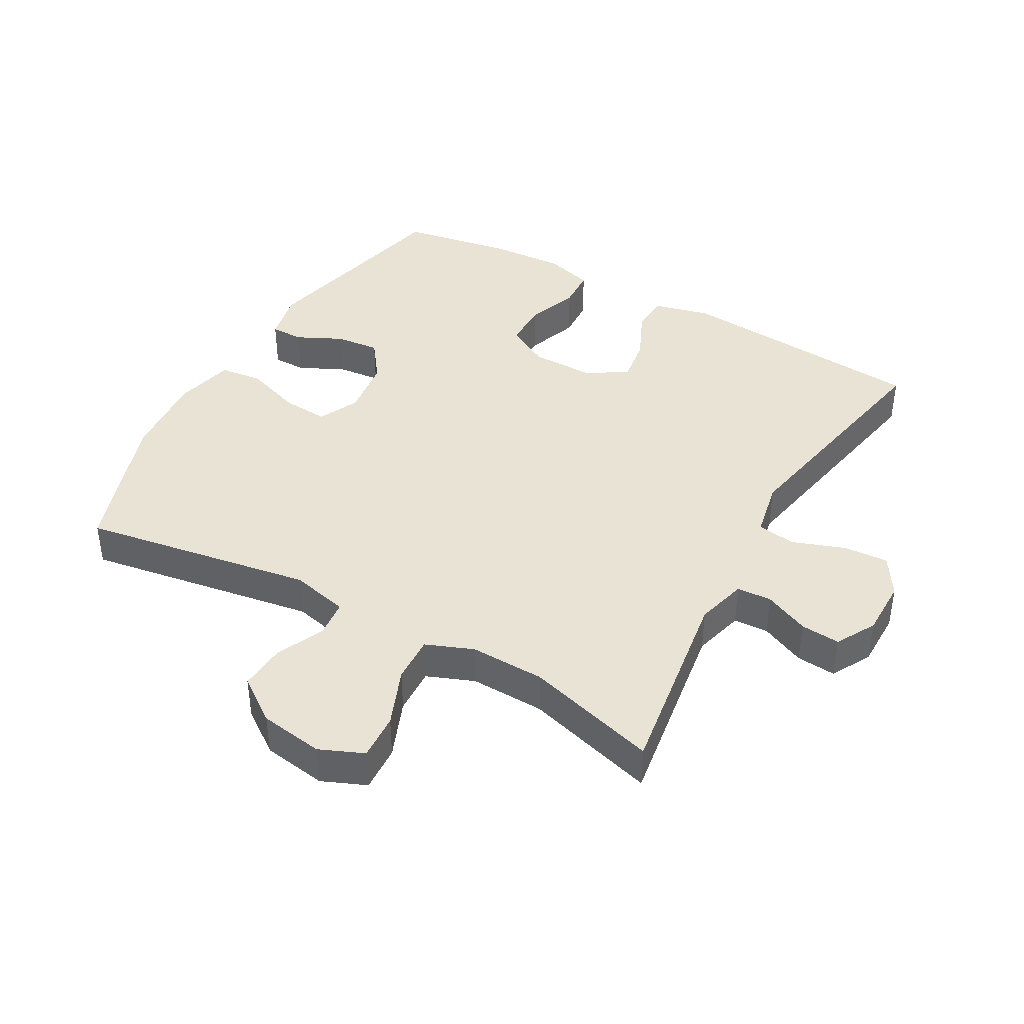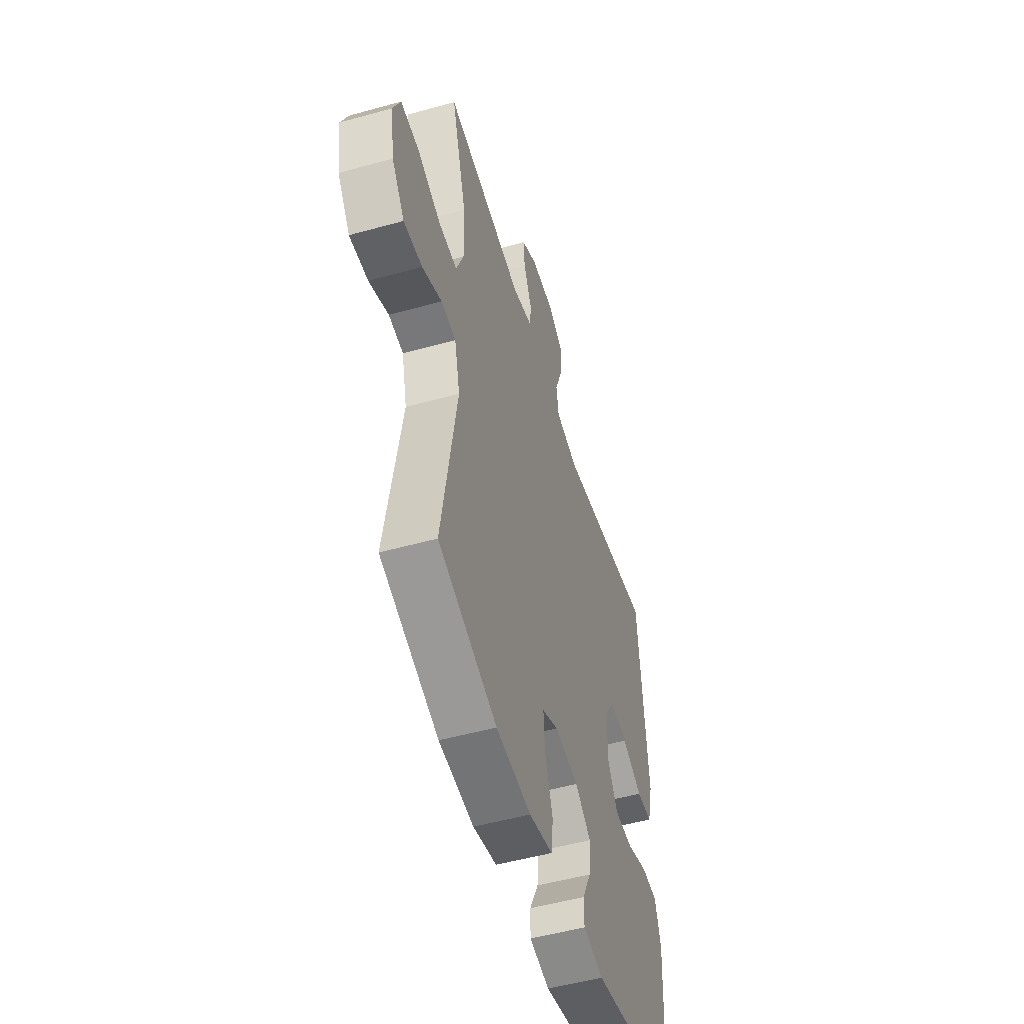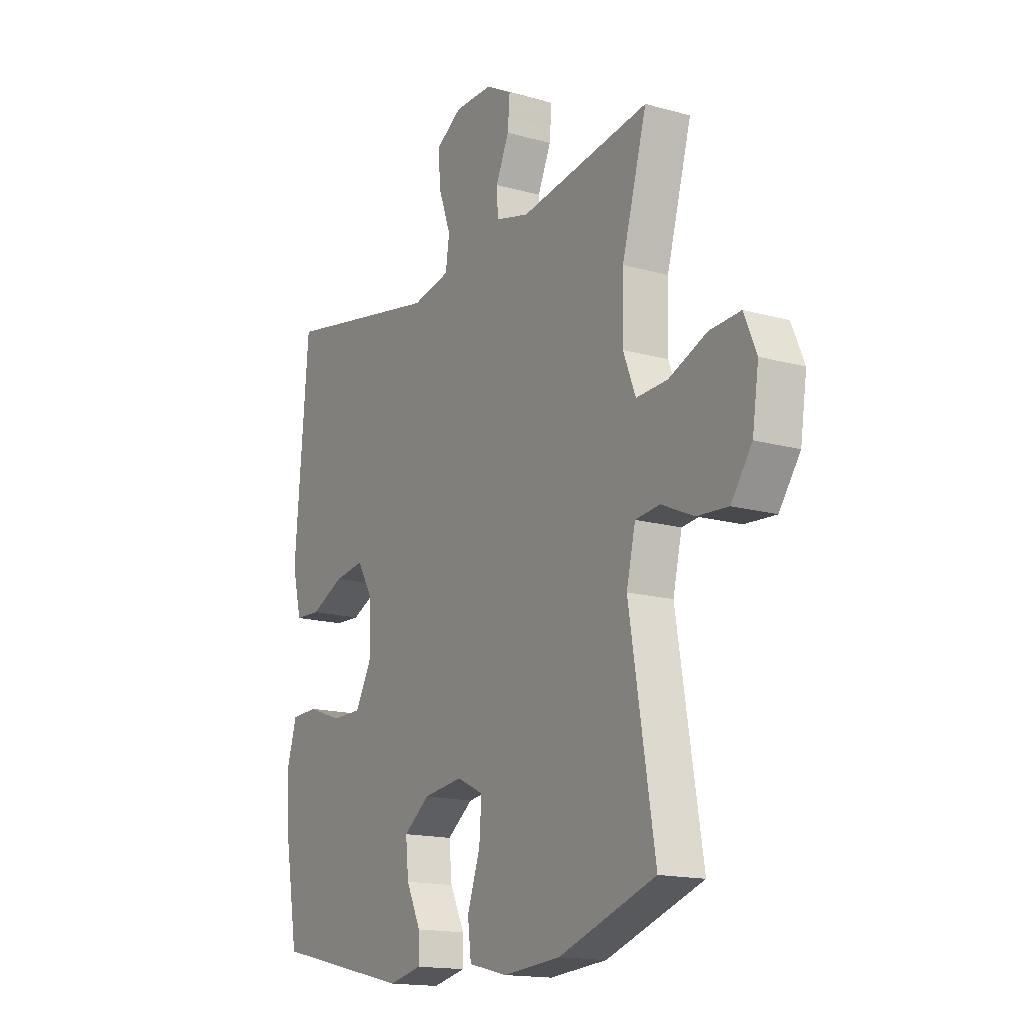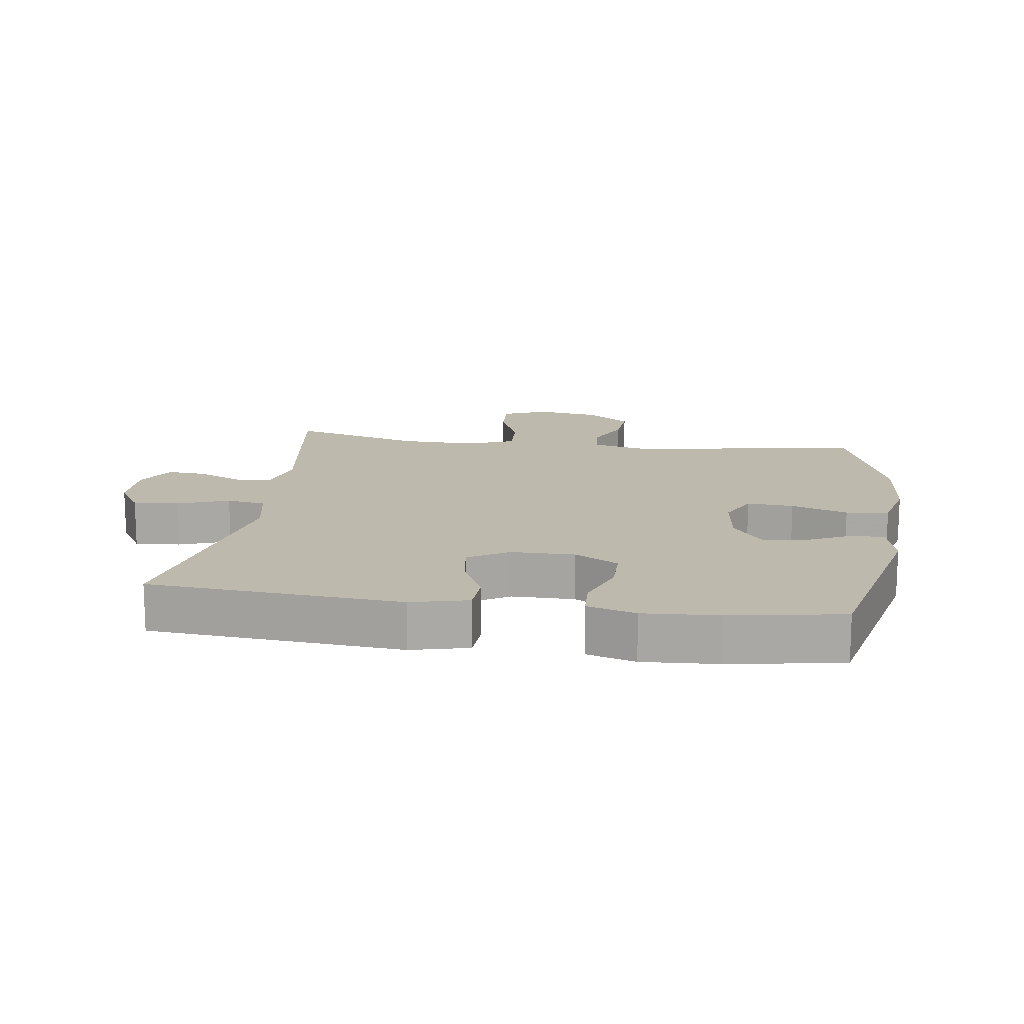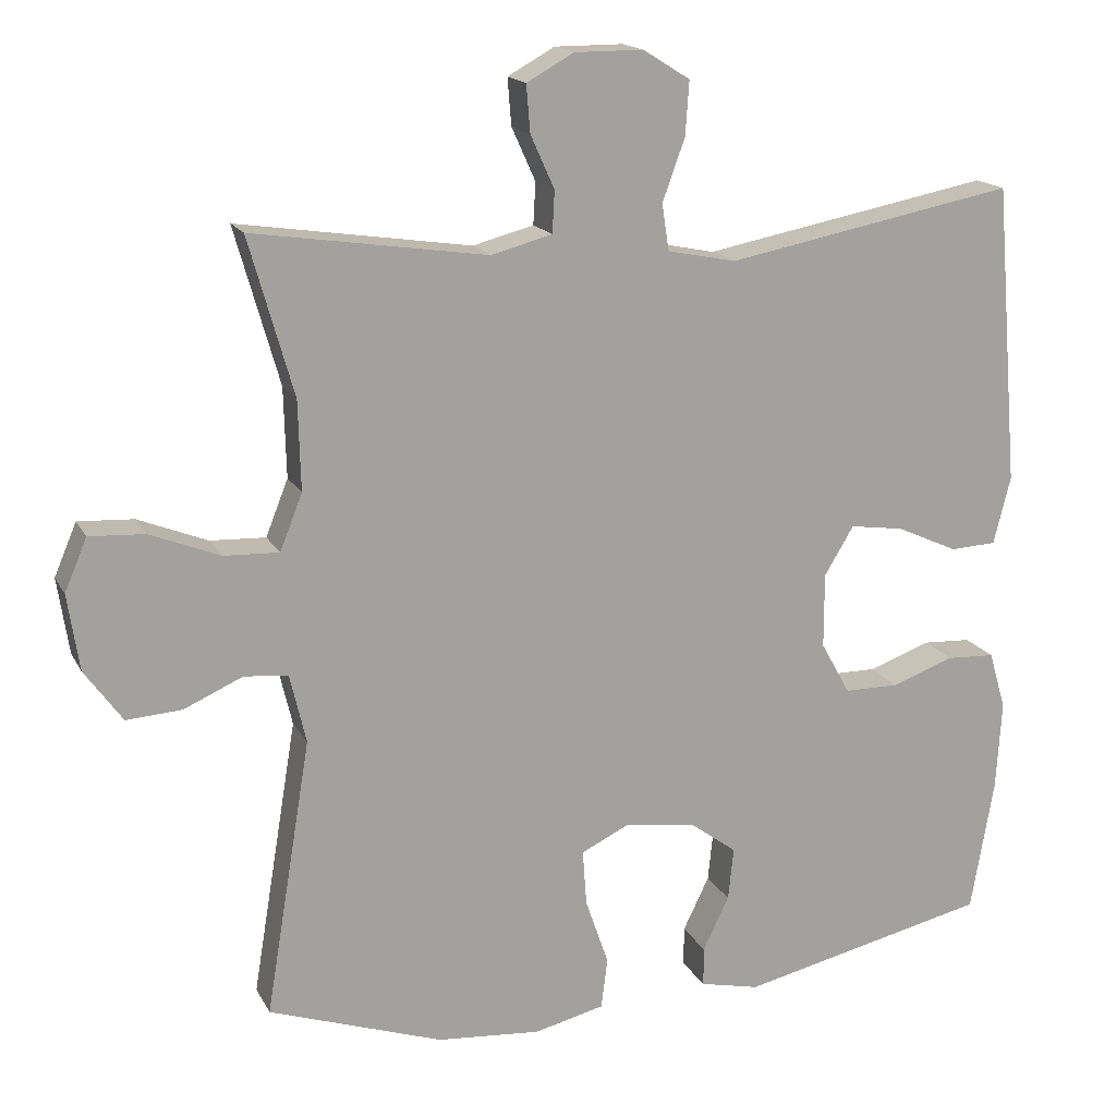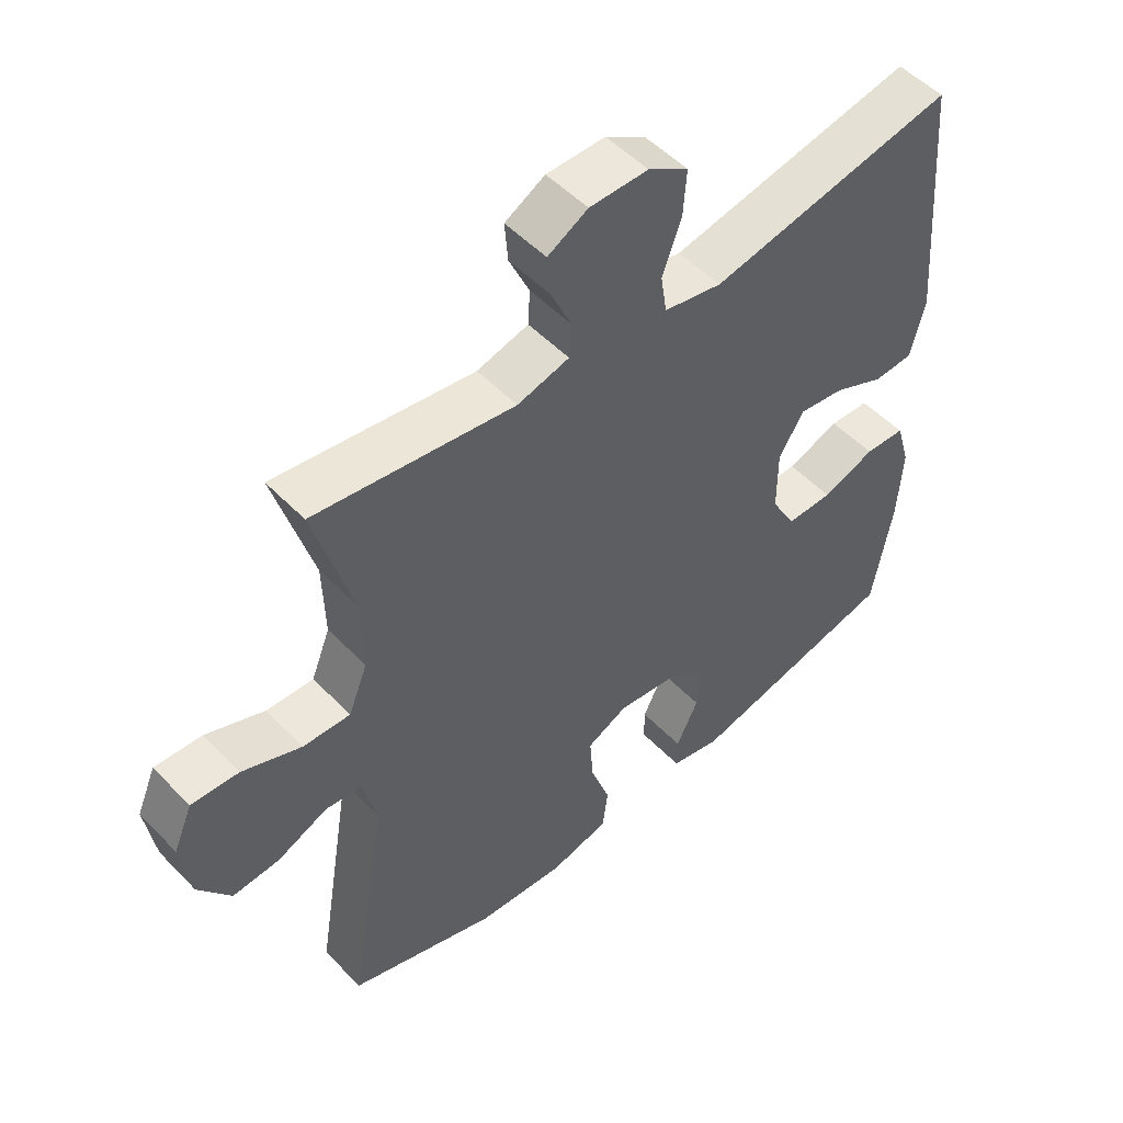
<metadata>
{"format":"obj","ext":"obj","renderer":"f3d","projection":"perspective","resolution":1024,"background":"white","views":[{"elev":41.2,"azim":-60.6,"up":"+Y"},{"elev":-51.9,"azim":-73.2,"up":"+Z"},{"elev":-15.9,"azim":-120.3,"up":"+Z"},{"elev":15.0,"azim":98.1,"up":"+Y"},{"elev":16.5,"azim":-19.8,"up":"+Z"},{"elev":51.6,"azim":-42.2,"up":"+Z"}]}
</metadata>
<code>
v -0.5 0.07 -0.5
v -0.441 0.07 -0.141
v -0.462 0.07 -0.052
v -0.519 0.07 -0.046
v -0.595 0.07 -0.08
v -0.667 0.07 -0.085
v -0.716 0.07 -0.017
v -0.731 0.07 0.082
v -0.702 0.07 0.15
v -0.63 0.07 0.146
v -0.54 0.07 0.11
v -0.468 0.07 0.107
v -0.439 0.07 0.18
v -0.442 0.07 0.296
v -0.5 0.07 0.5
v -0.196 0.07 0.455
v -0.117 0.07 0.476
v -0.114 0.07 0.53
v -0.145 0.07 0.599
v -0.15 0.07 0.66
v -0.089 0.07 0.694
v 0 0.07 0.694
v 0.061 0.07 0.656
v 0.056 0.07 0.586
v 0.027 0.07 0.506
v 0.036 0.07 0.446
v 0.125 0.07 0.428
v 0.5 0.07 0.5
v 0.532 0.07 0.111
v 0.51 0.07 0.023
v 0.45 0.07 0.02
v 0.371 0.07 0.056
v 0.301 0.07 0.066
v 0.263 0.07 0.003
v 0.263 0.07 -0.094
v 0.301 0.07 -0.162
v 0.372 0.07 -0.162
v 0.453 0.07 -0.133
v 0.515 0.07 -0.136
v 0.537 0.07 -0.211
v 0.53 0.07 -0.327
v 0.5 0.07 -0.5
v 0.176 0.07 -0.574
v 0.099 0.07 -0.557
v 0.099 0.07 -0.506
v 0.133 0.07 -0.436
v 0.14 0.07 -0.368
v 0.079 0.07 -0.323
v -0.013 0.07 -0.311
v -0.075 0.07 -0.341
v -0.07 0.07 -0.413
v -0.04 0.07 -0.5
v -0.048 0.07 -0.566
v -0.139 0.07 -0.588
v -0.274 0.07 -0.577
v -0.5 0 -0.5
v -0.441 0 -0.141
v -0.462 0 -0.052
v -0.519 0 -0.046
v -0.595 0 -0.08
v -0.667 0 -0.085
v -0.716 0 -0.017
v -0.731 0 0.082
v -0.702 0 0.15
v -0.63 0 0.146
v -0.54 0 0.11
v -0.468 0 0.107
v -0.439 0 0.18
v -0.442 0 0.296
v -0.5 0 0.5
v -0.196 0 0.455
v -0.117 0 0.476
v -0.114 0 0.53
v -0.145 0 0.599
v -0.15 0 0.66
v -0.089 0 0.694
v 0 0 0.694
v 0.061 0 0.656
v 0.056 0 0.586
v 0.027 0 0.506
v 0.036 0 0.446
v 0.125 0 0.428
v 0.5 0 0.5
v 0.532 0 0.111
v 0.51 0 0.023
v 0.45 0 0.02
v 0.371 0 0.056
v 0.301 0 0.066
v 0.263 0 0.003
v 0.263 0 -0.094
v 0.301 0 -0.162
v 0.372 0 -0.162
v 0.453 0 -0.133
v 0.515 0 -0.136
v 0.537 0 -0.211
v 0.53 0 -0.327
v 0.5 0 -0.5
v 0.176 0 -0.574
v 0.099 0 -0.557
v 0.099 0 -0.506
v 0.133 0 -0.436
v 0.14 0 -0.368
v 0.079 0 -0.323
v -0.013 0 -0.311
v -0.075 0 -0.341
v -0.07 0 -0.413
v -0.04 0 -0.5
v -0.048 0 -0.566
v -0.139 0 -0.588
v -0.274 0 -0.577
f 54 55 1 2
f 51 52 53 54
f 50 51 54 2
f 49 50 2 3
f 48 49 3
f 43 44 45 46
f 43 46 47
f 42 43 47
f 41 42 47 48
f 37 38 39 40
f 36 37 40 41
f 29 30 31 32
f 27 28 29 32
f 26 27 32 33
f 22 23 24 25
f 20 21 22 25
f 18 19 20 25
f 17 18 25 26
f 16 17 26 33
f 14 15 16 33
f 8 9 10 11
f 8 11 12
f 7 8 12
f 4 5 6 7
f 3 4 7 12
f 36 41 48 3
f 13 14 33 34
f 13 34 35
f 13 35 36
f 3 12 13 36
f 57 56 110 109
f 109 108 107 106
f 57 109 106 105
f 58 57 105 104
f 58 104 103
f 101 100 99 98
f 102 101 98
f 102 98 97
f 103 102 97 96
f 95 94 93 92
f 96 95 92 91
f 87 86 85 84
f 87 84 83 82
f 88 87 82 81
f 80 79 78 77
f 80 77 76 75
f 80 75 74 73
f 81 80 73 72
f 88 81 72 71
f 88 71 70 69
f 66 65 64 63
f 67 66 63
f 67 63 62
f 62 61 60 59
f 67 62 59 58
f 58 103 96 91
f 89 88 69 68
f 90 89 68
f 91 90 68
f 91 68 67 58
f 1 56 57 2
f 2 57 58 3
f 3 58 59 4
f 4 59 60 5
f 5 60 61 6
f 6 61 62 7
f 7 62 63 8
f 8 63 64 9
f 9 64 65 10
f 10 65 66 11
f 11 66 67 12
f 12 67 68 13
f 13 68 69 14
f 14 69 70 15
f 15 70 71 16
f 16 71 72 17
f 17 72 73 18
f 18 73 74 19
f 19 74 75 20
f 20 75 76 21
f 21 76 77 22
f 22 77 78 23
f 23 78 79 24
f 24 79 80 25
f 25 80 81 26
f 26 81 82 27
f 27 82 83 28
f 28 83 84 29
f 29 84 85 30
f 30 85 86 31
f 31 86 87 32
f 32 87 88 33
f 33 88 89 34
f 34 89 90 35
f 35 90 91 36
f 36 91 92 37
f 37 92 93 38
f 38 93 94 39
f 39 94 95 40
f 40 95 96 41
f 41 96 97 42
f 42 97 98 43
f 43 98 99 44
f 44 99 100 45
f 45 100 101 46
f 46 101 102 47
f 47 102 103 48
f 48 103 104 49
f 49 104 105 50
f 50 105 106 51
f 51 106 107 52
f 52 107 108 53
f 53 108 109 54
f 54 109 110 55
f 55 110 56 1

</code>
